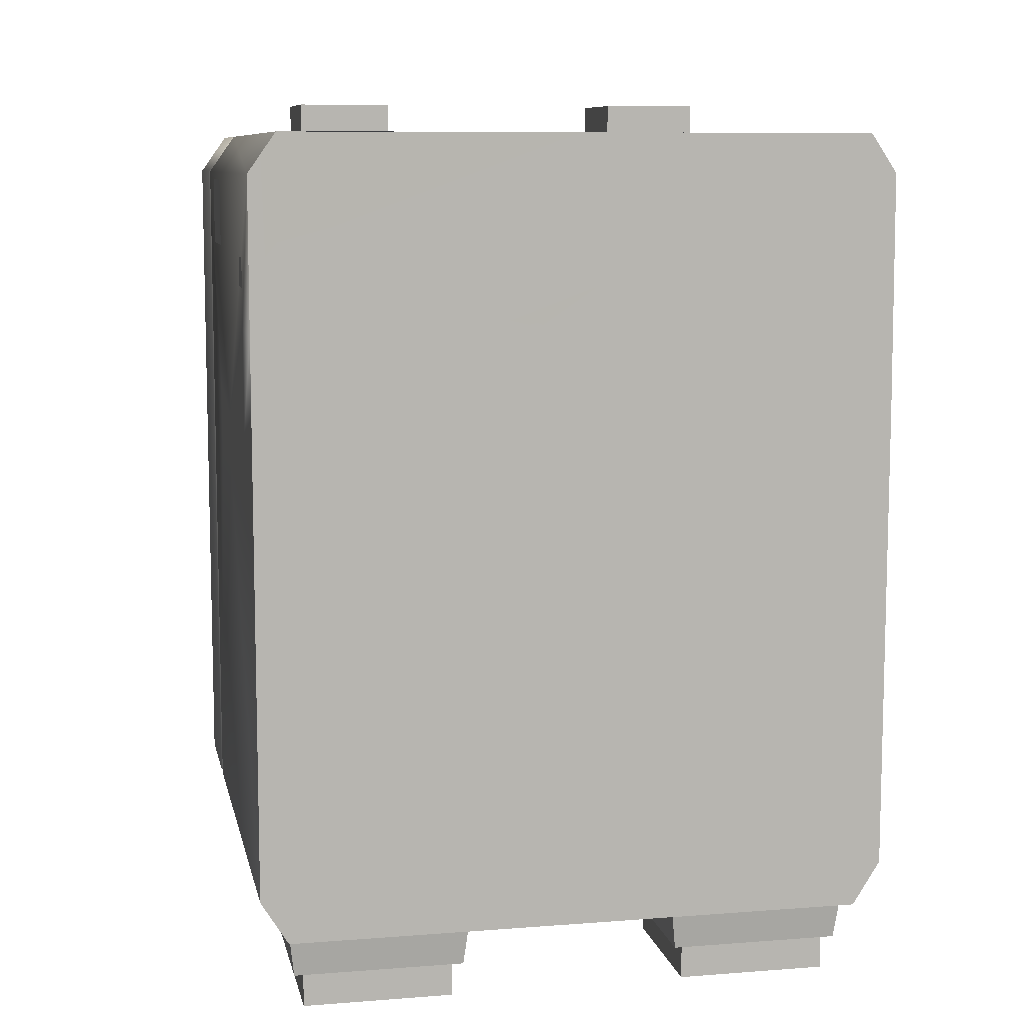
<metadata>
{"format":"obj","ext":"obj","renderer":"f3d","projection":"perspective","resolution":1024,"background":"white","views":[{"elev":9.0,"azim":168.3,"up":"+Y"}]}
</metadata>
<code>
o pvpd_ChillyIcemaker_02
v 1.147 2.823 -0.9219
v -1.147 2.823 -0.9219
v 1.147 0.9207 -0.9219
v 1.033 4.244 1.307
v 1.033 4.244 0.7798
v -1.367 0.3954 1.022
v 1.367 0.3954 1.022
v 1.367 4.08 -1.211
v -0.3796 2.6 -1.211
v -1.367 4.08 -1.211
v -1.367 2.823 -1.211
v 0.8823 3.244 -1.21
v -1.495 2.458 -0.7934
v -1.495 2.823 -0.2625
v -1.489 3.898 -1.211
v -1.495 2.823 -1.211
v -1.495 2.823 1.022
v 1.28 0.0055 0.9308
v 0.5682 0.0055 0.2188
v 0.5682 0.0055 0.9308
v 0.4923 0.4173 0.1428
v 0.521 0.1766 0.1716
v 0.4923 0.4173 1.007
v 0.521 0.1766 0.9779
v 1.356 0.4173 1.007
v 1.28 0.1766 0.9308
v 1.327 0.1766 0.9779
v 1.356 0.4173 0.1428
v 1.327 0.1766 0.1716
v 1.495 2.457 0.5269
v 1.495 2.457 -0.009345
v 1.495 2.823 1.022
v 1.495 3.194 -1.211
v 1.495 2.823 -1.211
v 0.5734 4.244 0.7798
v 0.5734 4.244 1.307
v 1.033 4.061 1.307
v 0.5734 4.061 0.7798
v 1.033 4.061 0.7798
v 0.5734 4.061 1.307
v -1.077 4.244 0.7798
v -1.077 4.244 1.307
v -0.6168 4.244 0.7798
v -0.6168 4.061 0.7798
v -0.6168 4.061 1.307
v -0.6168 4.244 1.307
v -1.077 4.061 0.7798
v -1.077 4.061 1.307
v -1.083 0.856 1.075
v 1.083 0.856 -0.9219
v -1.083 0.856 -0.9219
v 1.083 3.683 1.075
v 1.083 3.683 -0.9219
v 1.147 3.618 -0.9219
v -1.147 0.9207 -0.9219
v -1.147 3.618 1.075
v -1.083 3.683 -0.9219
v 1.147 2.823 1.075
v 1.147 3.618 1.075
v -1.147 3.618 -0.9219
v 1.152 1.321 0.9865
v 1.152 1.193 1.077
v 0.3158 1.193 1.077
v -0.2888 1.321 1.077
v -0.6992 1.321 1.077
v -0.7932 1.193 1.077
v -1.126 1.193 1.077
v -1.126 1.321 1.077
v -1.126 1.193 0.9865
v -0.7932 1.193 0.9865
v -0.6992 1.193 1.077
v -0.2888 1.193 1.077
v -0.1911 1.193 1.077
v -0.1911 1.193 0.9865
v 0.2169 1.193 1.077
v 0.7255 1.193 1.077
v 0.7255 1.193 0.9865
v 0.8198 1.193 1.077
v 0.8198 1.193 0.9865
v 0.7263 1.193 -0.5353
v 0.819 1.193 -0.5353
v 0.8198 1.321 1.077
v 1.152 1.321 1.077
v 0.7255 1.321 1.077
v 0.7255 1.321 0.9865
v 0.819 1.321 -0.5353
v 0.7263 1.321 -0.5353
v 0.3158 1.321 1.077
v 0.2169 1.321 1.077
v 0.2216 1.321 -0.5353
v -0.1911 1.321 1.077
v -0.6992 1.321 0.9865
v -0.7932 1.321 1.077
v -0.7932 1.321 0.9865
v -1.126 1.321 0.9865
v -0.6992 1.193 0.9865
v 0.8198 1.321 0.9865
v 1.152 1.193 0.9865
v -0.794 1.193 -0.6262
v -0.2939 1.193 -0.5353
v -0.2888 1.193 0.9865
v 0.2216 1.193 -0.6262
v 1.152 1.193 -0.5353
v 1.152 1.193 -0.6262
v -0.2888 1.321 0.9865
v -0.186 1.321 -0.5353
v -0.1911 1.321 0.9865
v -0.2939 1.321 -0.6262
v 0.3111 1.321 -0.5353
v -0.6984 1.321 -0.6262
v 0.3158 1.321 0.9865
v 0.3111 1.193 -0.5353
v 0.3158 1.193 0.9865
v -1.126 1.321 -0.5353
v -1.126 1.193 -0.5353
v -0.186 1.193 -0.5353
v -1.126 1.321 -0.6262
v -1.126 1.193 -0.6262
v -0.794 1.321 -0.6262
v -0.6984 1.193 -0.6262
v -0.2939 1.193 -0.6262
v -0.186 1.193 -0.6262
v -0.186 1.321 -0.6262
v 0.2216 1.321 -0.6262
v 0.3111 1.193 -0.6262
v 0.3111 1.321 -0.6262
v 0.819 1.193 -0.6262
v 1.152 1.321 -0.6262
v 0.7263 1.321 -0.6262
v 0.819 1.321 -0.6262
v 0.7263 1.193 -0.6262
v 1.152 1.321 -0.5353
v -0.794 1.321 -0.5353
v -0.794 1.193 -0.5353
v -0.2939 1.321 -0.5353
v -0.6984 1.193 -0.5353
v -0.6984 1.321 -0.5353
v 0.2169 1.321 0.9865
v 0.2169 1.193 0.9865
v 0.2216 1.193 -0.5353
v 1.495 0.6017 -1.211
v 1.495 2.823 0.5269
v 1.495 2.293 -1.211
v 1.495 2.718 -0.8262
v 1.495 2.718 -0.01036
v 1.495 3.194 -0.8259
v -1.367 0.3954 -1.211
v 1.495 3.898 -1.211
v -1.495 0.6017 -1.211
v -1.495 2.823 -0.7934
v 1.367 2.823 -1.211
v 1.367 2.294 -1.211
v 1.28 0.1766 0.2188
v 1.28 0.0055 0.2188
v 0.5682 0.1766 0.2188
v 0.5682 0.1766 0.9308
v 1.367 4.08 1.022
v 1.345 4.027 1.075
v -1.345 4.027 1.075
v -1.495 0.6017 1.022
v -1.442 2.823 1.075
v 1.442 2.823 1.075
v 1.442 3.881 1.075
v 1.345 0.4483 1.075
v 1.442 0.6017 1.075
v 1.495 0.6017 1.022
v -1.345 0.4483 1.075
v -1.442 3.881 1.075
v -1.495 3.898 1.022
v -1.367 4.08 1.022
v 1.495 3.898 1.022
v -1.083 3.683 1.075
v 1.147 0.9207 1.075
v 1.083 0.856 1.075
v -1.147 0.9207 1.075
v -1.442 0.6017 1.075
v -1.147 2.823 1.075
v 1.495 2.294 -1.211
v 0.2052 3.244 -1.21
v 0.8823 2.823 -1.211
v 0.2052 2.823 -1.211
v 0.2052 2.599 -1.211
v 1.367 0.3954 -1.211
v -0.3791 2.823 -1.211
v -1.495 2.458 -0.2624
v 1.505 3.861 0.2509
v 1.505 3.539 0.2509
v 1.505 3.539 0.6445
v 1.505 3.861 0.645
v 1.505 3.527 -0.9568
v 1.505 3.391 -0.9568
v 1.505 3.391 -0.8294
v 1.505 3.527 -0.8292
v -0.4081 3.772 -1.218
v -0.4081 3.47 -1.218
v -0.1221 3.47 -1.218
v -0.1221 3.772 -1.218
v -0.6425 2.086 -1.223
v -0.6425 2.31 -1.223
v -0.8905 2.31 -1.223
v -0.8907 2.087 -1.223
v 0.7057 1.038 -1.223
v 0.7057 1.671 -1.223
v 0.002469 1.671 -1.223
v 0.00178 1.04 -1.223
v -1.504 1.874 0.2209
v -1.504 2.211 0.2209
v -1.504 2.211 0.4596
v -1.504 1.874 0.4597
v -1.504 3.189 0.3409
v -1.504 3.189 0.009394
v -1.504 3.554 0.009395
v -1.504 3.554 0.3409
v -1.504 3.61 -0.6945
v -1.504 3.61 -0.8164
v -1.504 3.744 -0.8164
v -1.504 3.744 -0.6945
v -0.718 4.085 0.2177
v -0.718 4.085 0.7021
v -1.255 4.085 0.7021
v -1.255 4.085 0.2177
v 1.189 4.085 -0.8801
v 1.189 4.085 -0.5259
v 0.7963 4.085 -0.5259
v 0.7963 4.085 -0.8801
v 1.28 0.0055 -0.9908
v 0.5682 0.0055 -0.9908
v 1.356 0.4173 -1.067
v 0.4923 0.4173 -1.067
v 1.327 0.1766 -1.038
v 0.4923 0.4173 -0.2029
v 1.356 0.4173 -0.2029
v 1.28 0.1766 -0.2788
v 1.327 0.1766 -0.2317
v 0.521 0.1766 -1.038
v 0.521 0.1766 -0.2317
v 0.5682 0.1766 -0.2788
v 1.28 0.1766 -0.9908
v 0.5682 0.1766 -0.9908
v 0.5682 0.0055 -0.2788
v 1.28 0.0055 -0.2788
v -0.5716 0.0055 0.9308
v -0.5716 0.0055 0.2188
v -1.284 0.0055 0.2188
v -1.284 0.0055 0.9308
v -1.359 0.4173 0.1428
v -0.5716 0.1766 0.2188
v -1.284 0.1766 0.2188
v -1.331 0.1766 0.1716
v -1.359 0.4173 1.007
v -0.4957 0.4173 1.007
v -0.4957 0.4173 0.1428
v -1.331 0.1766 0.9779
v -0.5245 0.1766 0.9779
v -0.5245 0.1766 0.1716
v -0.5716 0.1766 0.9308
v -1.284 0.1766 0.9308
v -1.331 0.1766 -1.038
v -0.4957 0.4173 -1.067
v -1.359 0.4173 -1.067
v -1.331 0.1766 -0.2317
v -1.359 0.4173 -0.2029
v -0.4957 0.4173 -0.2029
v -1.284 0.1766 -0.2788
v -0.5245 0.1766 -0.2317
v -0.5245 0.1766 -1.038
v -0.5716 0.0055 -0.2788
v -0.5716 0.1766 -0.2788
v -0.5716 0.0055 -0.9908
v -1.284 0.0055 -0.9908
v -0.5716 0.1766 -0.9908
v -1.284 0.1766 -0.9908
v -1.284 0.0055 -0.2788
f 1 54 53
f 53 2 1
f 3 1 2
f 2 55 51
f 8 12 10
f 6 147 183
f 7 6 183
f 170 157 8
f 10 170 8
f 9 184 182
f 184 181 182
f 184 179 181
f 10 179 184
f 11 10 184
f 12 179 10
f 151 180 12
f 8 151 12
f 185 14 13
f 14 150 13
f 15 150 14
f 15 16 150
f 169 15 14
f 169 14 17
f 15 169 10
f 169 170 10
f 19 154 18
f 20 19 18
f 21 28 22
f 28 29 22
f 22 29 153
f 155 22 153
f 23 21 22
f 24 23 22
f 25 23 27
f 23 24 27
f 27 24 156
f 26 27 156
f 25 27 29
f 28 25 29
f 24 22 155
f 156 24 155
f 29 27 26
f 153 29 26
f 31 145 30
f 145 142 30
f 142 145 171
f 32 142 171
f 171 145 148
f 145 146 148
f 144 146 145
f 146 33 148
f 33 34 148
f 178 34 143
f 35 4 5
f 35 36 4
f 37 39 5
f 5 4 37
f 36 40 37
f 4 36 37
f 5 39 38
f 35 5 38
f 36 35 38
f 40 36 38
f 41 46 43
f 41 42 46
f 45 44 43
f 43 46 45
f 42 48 45
f 46 42 45
f 43 44 47
f 41 43 47
f 42 41 47
f 48 42 47
f 174 50 49
f 50 51 49
f 49 51 175
f 51 55 175
f 172 57 52
f 57 53 52
f 52 53 59
f 53 54 59
f 175 55 177
f 55 2 177
f 177 2 56
f 2 60 56
f 56 60 172
f 60 57 172
f 59 54 58
f 54 1 58
f 58 1 173
f 1 3 173
f 173 3 174
f 3 50 174
f 53 57 2
f 57 60 2
f 2 50 3
f 2 51 50
f 61 83 62
f 98 61 62
f 68 95 69
f 67 68 69
f 107 138 139
f 74 107 139
f 62 83 78
f 83 82 78
f 78 82 76
f 82 84 76
f 76 84 63
f 84 88 63
f 63 88 75
f 88 89 75
f 75 89 73
f 89 91 73
f 72 73 91
f 64 72 91
f 71 72 64
f 65 71 64
f 66 71 65
f 93 66 65
f 67 66 93
f 68 67 93
f 67 69 66
f 69 70 66
f 66 70 71
f 70 96 71
f 71 96 72
f 96 101 72
f 72 101 73
f 101 74 73
f 73 74 75
f 74 139 75
f 63 75 139
f 113 63 139
f 113 139 140
f 112 113 140
f 76 63 113
f 77 76 113
f 78 76 77
f 79 78 77
f 77 80 79
f 80 81 79
f 62 78 79
f 98 62 79
f 83 61 82
f 61 97 82
f 82 97 84
f 97 85 84
f 97 86 85
f 86 87 85
f 84 85 88
f 85 111 88
f 88 111 89
f 111 138 89
f 138 111 109
f 90 138 109
f 89 138 91
f 138 107 91
f 64 91 107
f 105 64 107
f 65 64 105
f 92 65 105
f 93 65 92
f 94 93 92
f 68 93 94
f 95 68 94
f 95 94 70
f 69 95 70
f 92 105 101
f 96 92 101
f 98 79 97
f 61 98 97
f 77 113 111
f 85 77 111
f 70 134 96
f 134 136 96
f 134 99 136
f 118 99 134
f 115 118 134
f 99 120 136
f 136 120 100
f 120 121 100
f 100 121 116
f 121 122 116
f 100 116 74
f 101 100 74
f 140 116 122
f 102 140 122
f 112 140 102
f 125 112 102
f 80 112 125
f 131 80 125
f 81 80 131
f 127 81 131
f 103 81 127
f 104 103 127
f 107 106 105
f 106 135 105
f 135 106 123
f 123 106 124
f 108 135 123
f 106 90 124
f 126 124 90
f 109 126 90
f 129 126 109
f 87 129 109
f 130 129 87
f 86 130 87
f 128 130 86
f 132 128 86
f 137 135 108
f 110 137 108
f 133 137 110
f 119 133 110
f 137 133 94
f 92 137 94
f 114 133 119
f 117 114 119
f 133 134 70
f 94 133 70
f 136 137 92
f 96 136 92
f 135 100 101
f 105 135 101
f 81 86 97
f 79 81 97
f 87 80 77
f 85 87 77
f 112 109 111
f 113 112 111
f 114 117 118
f 115 114 118
f 128 132 103
f 104 128 103
f 90 106 116
f 140 90 116
f 118 117 99
f 117 119 99
f 99 119 120
f 119 110 120
f 120 110 121
f 110 108 121
f 121 108 122
f 108 123 122
f 122 123 102
f 123 124 102
f 125 102 124
f 126 125 124
f 104 127 130
f 128 104 130
f 130 127 129
f 127 131 129
f 129 131 126
f 131 125 126
f 132 86 81
f 103 132 81
f 87 109 112
f 80 87 112
f 115 134 133
f 114 115 133
f 136 100 135
f 137 136 135
f 139 138 90
f 140 139 90
f 107 74 116
f 106 107 116
f 166 7 183
f 141 166 183
f 166 141 31
f 30 166 31
f 32 166 30
f 142 32 30
f 31 141 143
f 141 178 143
f 144 31 143
f 145 31 144
f 34 144 143
f 144 34 33
f 146 144 33
f 16 11 147
f 149 16 147
f 34 151 8
f 148 34 8
f 149 147 6
f 160 149 6
f 160 185 149
f 185 13 149
f 16 149 13
f 150 16 13
f 148 8 157
f 171 148 157
f 178 152 151
f 34 178 151
f 153 26 18
f 154 153 18
f 153 154 19
f 155 153 19
f 156 155 19
f 20 156 19
f 156 20 18
f 26 156 18
f 167 6 7
f 164 167 7
f 158 157 170
f 159 158 170
f 161 17 160
f 176 161 160
f 165 166 32
f 162 165 32
f 168 169 17
f 161 168 17
f 162 32 171
f 163 162 171
f 166 165 164
f 7 166 164
f 6 167 176
f 160 6 176
f 169 168 159
f 170 169 159
f 157 158 163
f 171 157 163
f 58 162 59
f 162 163 59
f 59 163 158
f 52 59 158
f 172 52 158
f 159 172 158
f 56 172 159
f 168 56 159
f 177 56 168
f 161 177 168
f 162 58 165
f 58 173 165
f 165 173 164
f 173 174 164
f 164 174 167
f 174 49 167
f 49 175 167
f 175 176 167
f 161 176 175
f 177 161 175
f 15 10 11
f 16 15 11
f 183 152 178
f 141 183 178
f 12 180 179
f 180 181 179
f 181 180 182
f 180 183 182
f 9 182 183
f 147 9 183
f 152 183 180
f 151 152 180
f 9 147 11
f 11 184 9
f 17 14 185
f 160 17 185
f 188 187 186
f 189 188 186
f 192 191 190
f 193 192 190
f 196 195 194
f 197 196 194
f 200 199 198
f 201 200 198
f 204 203 202
f 205 204 202
f 208 207 206
f 209 208 206
f 212 211 210
f 213 212 210
f 216 215 214
f 217 216 214
f 220 219 218
f 221 220 218
f 224 223 222
f 225 224 222
f 227 226 241
f 240 227 241
f 229 228 235
f 228 230 235
f 235 230 238
f 239 235 238
f 231 229 235
f 236 231 235
f 232 231 234
f 231 236 234
f 234 236 237
f 233 234 237
f 232 234 230
f 228 232 230
f 236 235 239
f 237 236 239
f 230 234 233
f 238 230 233
f 238 233 241
f 226 238 241
f 238 226 227
f 239 238 227
f 237 239 227
f 240 237 227
f 237 240 241
f 233 237 241
f 244 243 242
f 245 244 242
f 246 252 249
f 252 255 249
f 249 255 247
f 248 249 247
f 250 246 249
f 253 250 249
f 251 250 254
f 250 253 254
f 254 253 257
f 256 254 257
f 251 254 255
f 252 251 255
f 253 249 248
f 257 253 248
f 255 254 256
f 247 255 256
f 247 256 242
f 243 247 242
f 247 243 244
f 248 247 244
f 257 248 244
f 245 257 244
f 257 245 242
f 256 257 242
f 270 269 267
f 273 270 267
f 260 259 258
f 259 266 258
f 258 266 271
f 272 258 271
f 262 260 258
f 261 262 258
f 263 262 265
f 262 261 265
f 265 261 264
f 268 265 264
f 263 265 266
f 259 263 266
f 261 258 272
f 264 261 272
f 266 265 268
f 271 266 268
f 271 268 267
f 269 271 267
f 271 269 270
f 272 271 270
f 264 272 270
f 273 264 270
f 264 273 267
f 268 264 267
o pvpd_ChillyIcemaker_02_Door
v -1.442 2.823 1.073
v -1.345 0.4483 1.073
v 1.345 0.4483 1.073
v -1.442 2.823 1.073
v -1.442 0.6017 1.073
v -1.345 0.4483 1.073
v -1.367 4.08 1.64
v -1.367 3.079 1.641
v -1.367 2.823 1.641
v 0.7463 0.9716 1.887
v -0.7463 1.498 1.887
v 0.7463 1.498 1.887
v -0.7463 0.9716 1.887
v -0.8239 0.9716 1.81
v -0.8239 1.498 1.81
v 0.824 0.9716 1.81
v 0.824 1.498 1.625
v 0.824 0.9716 1.625
v 0.824 1.498 1.81
v 0.7463 0.9716 1.887
v 0.7463 1.498 1.887
v -0.824 0.9716 1.625
v -0.824 1.498 1.625
v -0.8239 1.498 1.81
v -0.8239 0.9716 1.81
v 0.6119 1.498 1.625
v 0.6119 0.9716 1.625
v 0.824 0.9716 1.625
v 0.824 1.498 1.625
v 0.6119 1.498 1.729
v 0.6119 0.9716 1.625
v 0.6119 1.498 1.625
v 0.6119 0.9716 1.729
v 0.5845 1.498 1.756
v 0.5845 0.9716 1.756
v -0.5845 1.498 1.756
v -0.5845 0.9716 1.756
v 0.5845 0.9716 1.756
v 0.5845 1.498 1.756
v -0.6119 1.498 1.625
v -0.6119 0.9716 1.625
v -0.6119 0.9716 1.729
v -0.6119 1.498 1.729
v -0.5845 0.9716 1.756
v -0.5845 1.498 1.756
v -0.824 1.498 1.625
v -0.824 0.9716 1.625
v -0.6119 0.9716 1.625
v -0.6119 1.498 1.625
v 0.6119 0.9716 1.729
v 0.824 0.9716 1.625
v 0.6119 0.9716 1.625
v 0.824 0.9716 1.81
v 0.5845 0.9716 1.756
v 0.7463 0.9716 1.887
v -0.5845 0.9716 1.756
v -0.7463 0.9716 1.887
v -0.6119 0.9716 1.729
v -0.8239 0.9716 1.81
v -0.6119 0.9716 1.625
v -0.824 0.9716 1.625
v 0.824 1.498 1.81
v 0.6119 1.498 1.625
v 0.824 1.498 1.625
v 0.6119 1.498 1.729
v 0.7463 1.498 1.887
v 0.5845 1.498 1.756
v -0.7463 1.498 1.887
v -0.5845 1.498 1.756
v -0.6119 1.498 1.729
v -0.8239 1.498 1.81
v -0.824 1.498 1.625
v -0.6119 1.498 1.625
v 1.495 0.6017 1.64
v 1.495 2.823 1.64
v 1.495 2.823 1.126
v 1.495 0.6017 1.126
v 1.367 0.3954 1.126
v 1.367 0.3954 1.64
v 1.367 0.3954 1.126
v -1.367 0.3954 1.126
v -1.367 0.3954 1.64
v 1.367 0.3954 1.64
v -1.367 4.08 1.126
v 1.367 4.08 1.126
v 1.367 4.08 1.64
v -1.367 4.08 1.64
v -1.495 0.6017 1.126
v -1.495 2.823 1.126
v -1.495 2.823 1.64
v -1.495 0.6017 1.64
v -1.367 0.3954 1.64
v -1.367 0.3954 1.126
v 1.495 2.823 1.126
v 1.495 2.823 1.64
v 1.495 3.898 1.64
v 1.495 3.898 1.126
v 1.367 4.08 1.64
v 1.367 4.08 1.126
v -1.495 2.823 1.64
v -1.495 2.823 1.126
v -1.495 3.898 1.126
v -1.495 3.898 1.64
v -1.367 4.08 1.126
v -1.367 4.08 1.64
v 1.345 0.4483 1.073
v 1.442 0.6017 1.073
v 1.442 2.823 1.073
v -1.442 2.823 1.073
v -1.442 2.823 1.073
v 1.442 2.823 1.073
v 1.442 3.881 1.073
v 1.345 4.027 1.073
v 1.345 4.027 1.073
v -1.345 4.027 1.073
v -1.442 2.823 1.073
v -1.442 3.881 1.073
v -1.495 0.6017 1.64
v -1.495 2.823 1.64
v -1.367 2.823 1.641
v -1.367 0.3954 1.64
v -1.199 2.823 1.641
v -1.192 3.074 1.641
v -1.367 3.079 1.641
v -1.199 2.35 1.641
v -0.9892 2.349 1.641
v 1.367 0.3954 1.64
v 0.07459 2.53 1.641
v -0.9892 2.823 1.641
v -0.3452 2.823 1.641
v 0.5079 2.53 1.641
v 0.5071 2.823 1.641
v 1.367 2.823 1.641
v 0.0747 2.823 1.641
v 0.0748 3.03 1.641
v -0.345 3.032 1.641
v 1.367 0.3954 1.64
v 1.367 2.823 1.641
v 1.495 2.823 1.64
v 1.495 0.6017 1.64
v -1.367 2.823 1.641
v -1.495 2.823 1.64
v -1.367 4.08 1.64
v -1.495 3.898 1.64
v 1.367 2.823 1.641
v 1.367 4.08 1.64
v 1.495 3.898 1.64
v 1.495 2.823 1.64
v -1.367 0.3954 1.126
v 1.367 0.3954 1.126
v 1.345 0.4483 1.073
v -1.345 0.4483 1.073
v 1.367 4.08 1.126
v -1.367 4.08 1.126
v -1.345 4.027 1.073
v 1.345 4.027 1.073
v -1.367 4.08 1.126
v -1.442 3.881 1.073
v -1.495 3.898 1.126
v -1.495 3.898 1.126
v -1.442 2.823 1.073
v -1.495 2.823 1.126
v -1.495 2.823 1.126
v -1.495 0.6017 1.126
v -1.442 0.6017 1.073
v -1.442 2.823 1.073
v 1.495 0.6017 1.126
v 1.495 2.823 1.126
v 1.442 2.823 1.073
v 1.442 0.6017 1.073
v 1.495 2.823 1.126
v 1.495 3.898 1.126
v 1.442 3.881 1.073
v 1.442 2.823 1.073
v 1.495 3.898 1.126
v 1.345 4.027 1.073
v 1.367 4.08 1.126
v 1.367 0.3954 1.126
v 1.495 0.6017 1.126
v 1.442 0.6017 1.073
v 1.345 0.4483 1.073
v -1.495 0.6017 1.126
v -1.367 0.3954 1.126
v -1.345 0.4483 1.073
v -1.442 0.6017 1.073
v -0.9892 2.823 1.641
v -0.9892 2.349 1.641
v -1.199 2.35 1.641
v -1.199 2.823 1.641
v -1.192 3.074 1.641
v -0.345 3.032 1.641
v -0.3452 2.823 1.641
v -1.367 4.08 1.64
v -1.367 3.079 1.641
v 1.367 4.08 1.64
v 0.0748 3.03 1.641
v 0.5071 2.823 1.641
v 1.367 2.823 1.641
v 0.0747 2.823 1.641
v 0.5079 2.53 1.641
v 0.07459 2.53 1.641
v 0.8466 1.558 1.649
v 0.9157 1.489 1.649
v 0.9157 0.981 1.649
v 0.8466 0.9119 1.649
v -0.8466 1.558 1.649
v -0.8466 0.9119 1.649
v -0.9157 0.981 1.649
v -0.9157 1.489 1.649
v 0.23 3.647 1.644
v 0.23 3.394 1.644
v -0.05428 3.394 1.644
v -0.05416 3.648 1.644
v -0.8481 3.401 1.644
v -0.8481 3.271 1.644
v -0.9939 3.271 1.644
v -0.9939 3.401 1.644
v -0.5749 1.582 1.646
v -1.008 1.581 1.646
v -1.008 1.984 1.646
v -0.5757 1.984 1.646
v 1.008 2.241 1.646
v 0.78 2.241 1.646
v 0.7801 2.453 1.646
v 1.007 2.453 1.646
f 276 275 274
f 279 278 277
f 282 281 280
f 285 284 283
f 284 286 283
f 286 284 287
f 284 288 287
f 291 290 289
f 290 292 289
f 289 292 293
f 292 294 293
f 297 296 295
f 298 297 295
f 301 300 299
f 302 301 299
f 305 304 303
f 304 306 303
f 307 303 306
f 308 307 306
f 311 310 309
f 312 311 309
f 315 314 313
f 316 315 313
f 315 316 317
f 316 318 317
f 321 320 319
f 322 321 319
f 325 324 323
f 324 326 323
f 323 326 327
f 326 328 327
f 327 328 329
f 328 330 329
f 329 330 331
f 330 332 331
f 332 333 331
f 334 333 332
f 337 336 335
f 336 338 335
f 335 338 339
f 338 340 339
f 339 340 341
f 340 342 341
f 341 342 343
f 344 341 343
f 345 344 343
f 346 345 343
f 349 348 347
f 350 349 347
f 350 347 351
f 347 352 351
f 355 354 353
f 356 355 353
f 359 358 357
f 360 359 357
f 363 362 361
f 364 363 361
f 364 361 365
f 361 366 365
f 369 368 367
f 370 369 367
f 369 370 371
f 370 372 371
f 375 374 373
f 376 375 373
f 375 376 377
f 376 378 377
f 381 380 379
f 379 382 381
f 385 384 383
f 383 386 385
f 389 388 387
f 389 390 388
f 393 392 391
f 394 393 391
f 393 394 395
f 393 395 396
f 397 393 396
f 394 398 395
f 399 398 394
f 400 399 394
f 401 399 400
f 402 399 401
f 403 402 401
f 404 401 400
f 405 404 400
f 406 405 400
f 407 403 401
f 403 407 408
f 409 403 408
f 412 411 410
f 413 412 410
f 416 415 414
f 416 417 415
f 420 419 418
f 421 420 418
f 424 423 422
f 425 424 422
f 428 427 426
f 429 428 426
f 428 431 430
f 431 432 430
f 431 434 433
f 434 435 433
f 438 437 436
f 439 438 436
f 442 441 440
f 443 442 440
f 446 445 444
f 447 446 444
f 446 449 448
f 449 450 448
f 453 452 451
f 454 453 451
f 457 456 455
f 458 457 455
f 461 460 459
f 462 461 459
f 462 459 463
f 459 464 463
f 465 464 459
f 464 466 463
f 466 467 463
f 468 466 464
f 469 468 464
f 470 468 469
f 471 468 470
f 472 470 469
f 470 472 473
f 472 474 473
f 477 476 475
f 475 478 477
f 475 479 478
f 479 480 478
f 479 481 480
f 479 482 481
f 485 484 483
f 486 485 483
f 489 488 487
f 490 489 487
f 493 492 491
f 494 493 491
f 497 496 495
f 498 497 495

</code>
